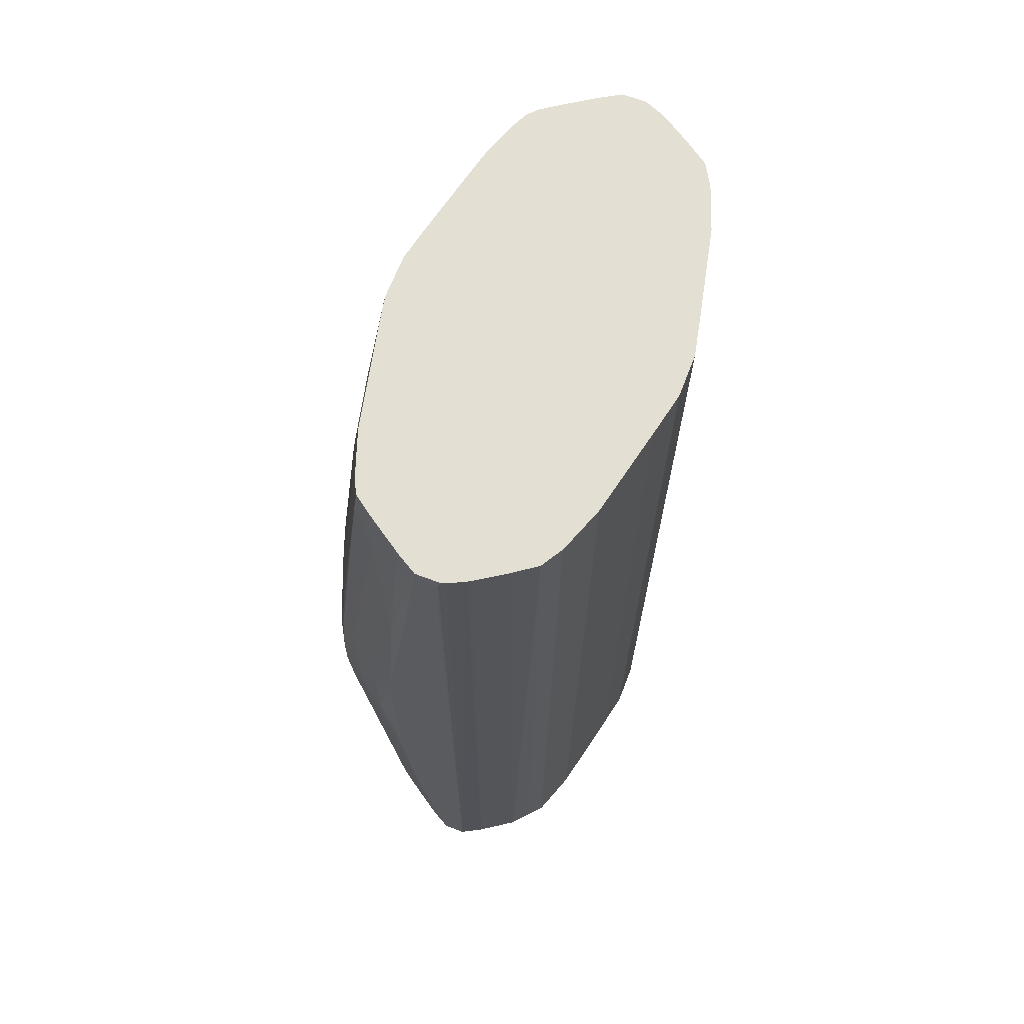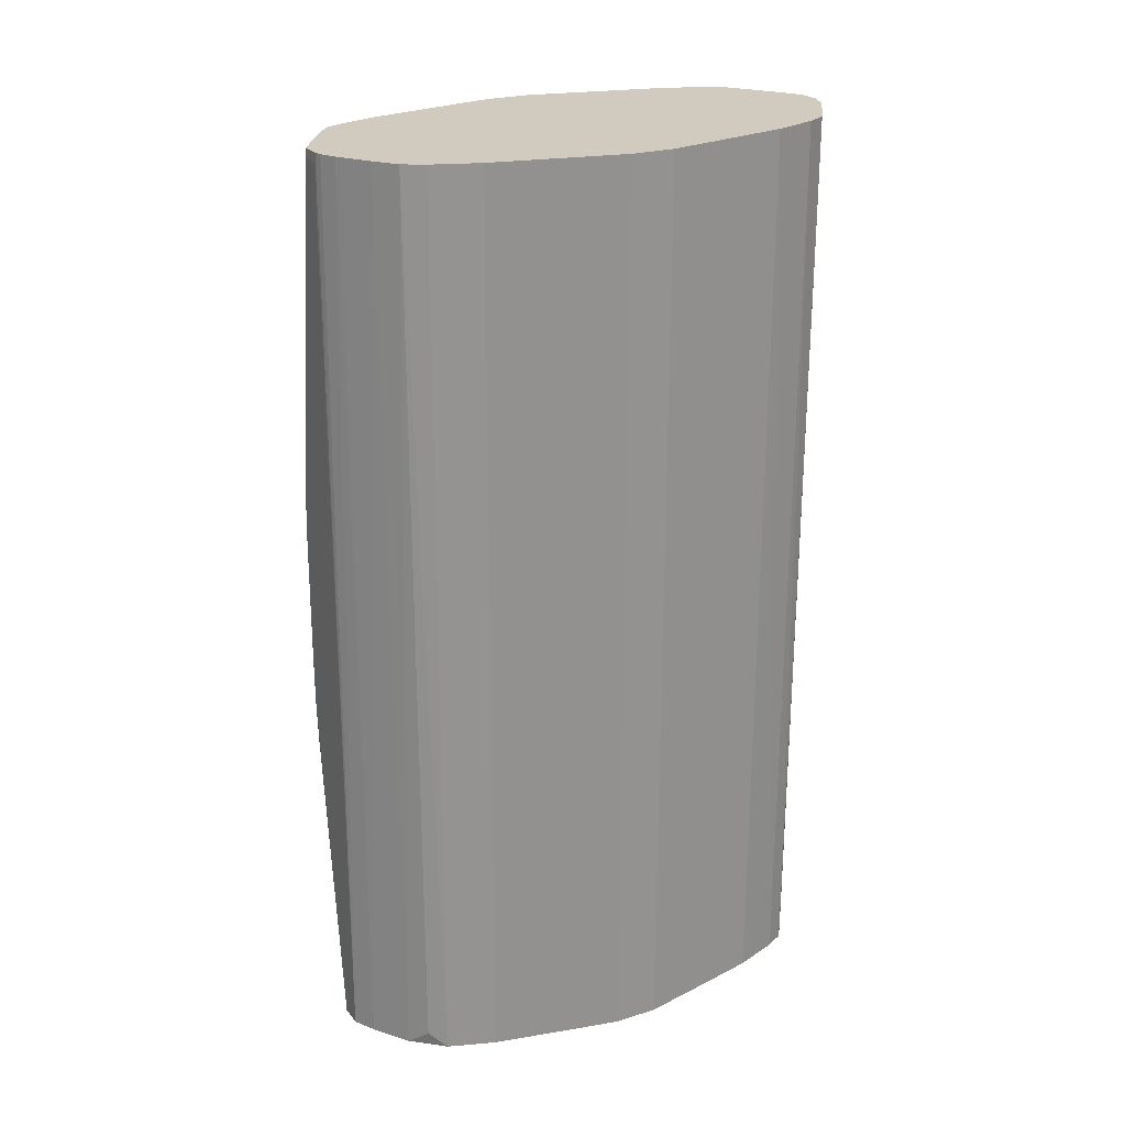
<metadata>
{"format":"obj","ext":"obj","renderer":"f3d","projection":"perspective","resolution":1024,"background":"white","views":[{"elev":67.1,"azim":-158.9,"up":"+Y"},{"elev":23.3,"azim":-118.2,"up":"+Y"}]}
</metadata>
<code>
o mug_collision.018
v 0.08034 0.0491 0.007948
v 0.08105 0.05169 0.00766
v 0.08038 0.05039 0.007943
v 0.08037 0.05428 0.007946
v 0.07965 0.0491 0.007948
v 0.07905 0.03877 0.007939
v 0.08027 0.0478 0.007928
v 0.08102 0.05039 0.007615
v 0.08195 0.05169 0.007097
v 0.08105 0.05298 0.007652
v 0.08032 0.05557 0.007943
v 0.0791 0.06464 0.007937
v 0.07968 0.05428 0.007946
v 0.07836 0.03877 0.007939
v 0.07842 0.06464 0.007937
v 0.07907 0.03877 0.007931
v 0.0802 0.04651 0.007892
v 0.08098 0.0491 0.007562
v 0.08195 0.05039 0.007008
v 0.08264 0.05039 0.006516
v 0.0827 0.05169 0.00656
v 0.08269 0.05298 0.006554
v 0.08195 0.05298 0.007083
v 0.08102 0.05428 0.007601
v 0.08026 0.05686 0.007918
v 0.07902 0.06593 0.007931
v 0.07773 0.03877 0.007601
v 0.07833 0.06593 0.007931
v 0.07827 0.0662 0.007915
v 0.07765 0.0662 0.007649
v 0.0797 0.03877 0.007581
v 0.08001 0.04321 0.007775
v 0.08005 0.04392 0.007802
v 0.08013 0.04521 0.00785
v 0.08092 0.0478 0.007511
v 0.08261 0.04961 0.006485
v 0.08065 0.04003 0.007083
v 0.08312 0.05169 0.005827
v 0.0831 0.05298 0.005827
v 0.0826 0.05493 0.006476
v 0.08097 0.05557 0.00755
v 0.08184 0.05686 0.006851
v 0.08091 0.05686 0.007498
v 0.08018 0.05816 0.007881
v 0.07974 0.06464 0.007635
v 0.07966 0.06593 0.007554
v 0.07899 0.0662 0.007915
v 0.08011 0.05946 0.007836
v 0.08005 0.06048 0.007799
v 0.07666 0.03877 0.006881
v 0.0767 0.0662 0.007035
v 0.07972 0.03877 0.007565
v 0.08256 0.04875 0.006429
v 0.0814 0.04003 0.006557
v 0.08134 0.03907 0.006512
v 0.08076 0.03877 0.006879
v 0.08301 0.05039 0.005827
v 0.08359 0.05169 0.004533
v 0.08255 0.0558 0.006409
v 0.08357 0.05298 0.004533
v 0.08279 0.05686 0.005665
v 0.08249 0.05686 0.006313
v 0.08133 0.06547 0.006502
v 0.08138 0.06464 0.006543
v 0.08065 0.06464 0.007055
v 0.08083 0.05816 0.007447
v 0.08075 0.06591 0.006837
v 0.07963 0.0662 0.007529
v 0.08055 0.06085 0.007427
v 0.07611 0.03877 0.006476
v 0.07603 0.0662 0.006554
v 0.08251 0.0478 0.006348
v 0.08091 0.03877 0.006776
v 0.08132 0.03877 0.006492
v 0.08281 0.0478 0.005701
v 0.08274 0.04651 0.005564
v 0.08346 0.05039 0.004533
v 0.08391 0.05087 0.002679
v 0.08381 0.05169 0.003495
v 0.08395 0.05169 0.002847
v 0.08412 0.05298 0.001942
v 0.08385 0.05454 0.002387
v 0.08342 0.05428 0.004533
v 0.0826 0.06018 0.005208
v 0.08264 0.05946 0.005328
v 0.08272 0.05816 0.005518
v 0.08241 0.05816 0.006165
v 0.08178 0.06464 0.005827
v 0.08156 0.06591 0.005911
v 0.08134 0.0662 0.006246
v 0.08109 0.0662 0.006538
v 0.08069 0.0662 0.006826
v 0.07983 0.0662 0.007397
v 0.07582 0.03877 0.005924
v 0.07565 0.0662 0.005917
v 0.08243 0.04651 0.006211
v 0.08161 0.03877 0.005935
v 0.08267 0.04521 0.005385
v 0.08262 0.04437 0.00525
v 0.08257 0.0435 0.005054
v 0.08229 0.04003 0.004533
v 0.08265 0.04003 0.002844
v 0.08284 0.04003 0.001942
v 0.08299 0.04133 0.001942
v 0.0839 0.04834 0.001355
v 0.084 0.05042 0.001987
v 0.08428 0.05039 0.000647
v 0.0844 0.05169 0.000647
v 0.08414 0.05169 0.001942
v 0.08438 0.05298 0.000647
v 0.08389 0.05622 0.001295
v 0.08398 0.05418 0.00195
v 0.08368 0.05686 0.001942
v 0.08324 0.06075 0.001942
v 0.08355 0.05557 0.003238
v 0.08326 0.05816 0.003238
v 0.08313 0.05686 0.004533
v 0.08256 0.06105 0.004993
v 0.08225 0.06464 0.004533
v 0.08204 0.06593 0.004533
v 0.08153 0.0662 0.005826
v 0.07533 0.03877 0.004565
v 0.07515 0.0662 0.004554
v 0.08182 0.04003 0.005827
v 0.08212 0.03877 0.004533
v 0.08213 0.03877 0.004503
v 0.08261 0.0393 0.002647
v 0.08311 0.04003 0.000647
v 0.0838 0.04651 0.000854
v 0.08395 0.0491 0.001559
v 0.08389 0.04583 1.7e-05
v 0.0844 0.05169 -0.000647
v 0.08438 0.05298 -0.000647
v 0.08393 0.05785 0.00019
v 0.08424 0.05428 0.000647
v 0.08307 0.06464 0.000647
v 0.08295 0.06334 0.001942
v 0.08311 0.05946 0.003238
v 0.08284 0.05946 0.004533
v 0.08269 0.06067 0.00455
v 0.08282 0.06205 0.003238
v 0.08264 0.06441 0.00281
v 0.08259 0.06527 0.002581
v 0.08253 0.06593 0.002292
v 0.08264 0.0662 0.001523
v 0.08256 0.0662 0.001917
v 0.08197 0.0662 0.004533
v 0.07532 0.03877 0.004533
v 0.07494 0.0662 0.003605
v 0.07505 0.03877 0.003286
v 0.08257 0.03877 0.002474
v 0.08269 0.03881 0.001936
v 0.08283 0.03877 0.001253
v 0.08296 0.03877 0.000647
v 0.08268 0.03877 0.001981
v 0.08389 0.04583 -1.7e-05
v 0.08428 0.05039 -0.000647
v 0.08391 0.05087 -0.002681
v 0.08414 0.05169 -0.001942
v 0.08412 0.05298 -0.001942
v 0.08389 0.05621 -0.001288
v 0.08385 0.05686 -0.001108
v 0.08307 0.06464 -0.000647
v 0.08393 0.05785 -0.000188
v 0.08288 0.06593 -0.000647
v 0.08288 0.06593 0.000647
v 0.08276 0.06476 0.002066
v 0.08267 0.06593 0.001643
v 0.08282 0.0662 0.000647
v 0.07458 0.0662 0.001951
v 0.07473 0.03877 0.001866
v 0.08296 0.03877 -0.000647
v 0.08386 0.04746 -0.001125
v 0.08312 0.04003 -0.000647
v 0.08401 0.05042 -0.00199
v 0.0839 0.04832 -0.001361
v 0.08359 0.05169 -0.004533
v 0.08395 0.05169 -0.002849
v 0.08346 0.05039 -0.004533
v 0.08295 0.06334 -0.001942
v 0.0838 0.05298 -0.003445
v 0.08276 0.06476 -0.002066
v 0.08259 0.06527 -0.002581
v 0.08267 0.06593 -0.001643
v 0.08277 0.0662 -0.000918
v 0.08282 0.0662 -0.000647
v 0.0743 0.0662 0.000647
v 0.07448 0.03877 0.000647
v 0.08295 0.03877 -0.000683
v 0.08261 0.03929 -0.002648
v 0.08285 0.04003 -0.001942
v 0.08299 0.04133 -0.001942
v 0.08329 0.04392 -0.001942
v 0.08359 0.0491 -0.003238
v 0.08313 0.05169 -0.005827
v 0.0831 0.05298 -0.005827
v 0.08357 0.05298 -0.004533
v 0.08274 0.04651 -0.005564
v 0.08281 0.0478 -0.005701
v 0.08301 0.05039 -0.005827
v 0.0833 0.04651 -0.003238
v 0.08301 0.04392 -0.003238
v 0.08303 0.04651 -0.004533
v 0.08257 0.0435 -0.00506
v 0.08262 0.04436 -0.005251
v 0.08267 0.04521 -0.005387
v 0.08224 0.06464 -0.004533
v 0.08204 0.06593 -0.004533
v 0.08264 0.0662 -0.001523
v 0.0743 0.0662 -0.00038
v 0.07448 0.03877 -0.000647
v 0.08283 0.03877 -0.001263
v 0.08269 0.03881 -0.001936
v 0.08229 0.04003 -0.004533
v 0.08265 0.04003 -0.002849
v 0.08212 0.03877 -0.004533
v 0.0827 0.05169 -0.006562
v 0.08269 0.05298 -0.006552
v 0.08256 0.04874 -0.006431
v 0.08261 0.04961 -0.006485
v 0.08264 0.05039 -0.006516
v 0.0826 0.05493 -0.006476
v 0.08255 0.05579 -0.006409
v 0.08249 0.05686 -0.006313
v 0.08279 0.05686 -0.005664
v 0.08272 0.05816 -0.005516
v 0.08264 0.05946 -0.005325
v 0.0826 0.06017 -0.005206
v 0.08255 0.06104 -0.004987
v 0.08243 0.04651 -0.006213
v 0.08251 0.0478 -0.00635
v 0.08272 0.04392 -0.00459
v 0.08211 0.03877 -0.004568
v 0.08182 0.04003 -0.005827
v 0.08178 0.06464 -0.005827
v 0.08156 0.06591 -0.005913
v 0.08192 0.0662 -0.004735
v 0.08197 0.0662 -0.004533
v 0.0743 0.0662 -0.000647
v 0.07472 0.03877 -0.001785
v 0.08268 0.03877 -0.001979
v 0.08244 0.03877 -0.003062
v 0.08195 0.05169 -0.007098
v 0.08195 0.05298 -0.007081
v 0.08134 0.03906 -0.006513
v 0.08178 0.04651 -0.006815
v 0.08186 0.0478 -0.006867
v 0.08206 0.04915 -0.006835
v 0.08195 0.05039 -0.00701
v 0.0814 0.04003 -0.006557
v 0.08205 0.05545 -0.006815
v 0.08065 0.06464 -0.007053
v 0.08138 0.06464 -0.006541
v 0.08133 0.06547 -0.006502
v 0.08241 0.05816 -0.006163
v 0.08161 0.03877 -0.005935
v 0.08153 0.03877 -0.006089
v 0.08134 0.0662 -0.006246
v 0.08153 0.0662 -0.005826
v 0.07452 0.0662 -0.001663
v 0.07503 0.03877 -0.003202
v 0.07458 0.0662 -0.00195
v 0.08105 0.05169 -0.00766
v 0.08105 0.05298 -0.007652
v 0.08099 0.0491 -0.007565
v 0.08103 0.05039 -0.007617
v 0.08101 0.05428 -0.007599
v 0.08097 0.05557 -0.007547
v 0.0809 0.05686 -0.007495
v 0.08083 0.05816 -0.007444
v 0.08092 0.03877 -0.006775
v 0.08065 0.04003 -0.007084
v 0.08085 0.04651 -0.007463
v 0.08065 0.04133 -0.007189
v 0.08092 0.0478 -0.007514
v 0.07974 0.06464 -0.007634
v 0.07966 0.06593 -0.007554
v 0.08075 0.06591 -0.006837
v 0.08005 0.06047 -0.007799
v 0.08069 0.0662 -0.006828
v 0.08109 0.0662 -0.006538
v 0.08126 0.0662 -0.006415
v 0.07532 0.03877 -0.004533
v 0.07488 0.0662 -0.003288
v 0.07516 0.0662 -0.004554
v 0.08028 0.0478 -0.007928
v 0.08034 0.0491 -0.007948
v 0.08038 0.05039 -0.007943
v 0.08037 0.05428 -0.007946
v 0.08032 0.05557 -0.007943
v 0.08026 0.05686 -0.007918
v 0.0802 0.04651 -0.007892
v 0.08018 0.05816 -0.007881
v 0.08011 0.05946 -0.007836
v 0.08076 0.03877 -0.006881
v 0.0797 0.03877 -0.007582
v 0.08001 0.0432 -0.007777
v 0.08006 0.04392 -0.007803
v 0.08013 0.04521 -0.00785
v 0.07902 0.06593 -0.007931
v 0.07899 0.0662 -0.007917
v 0.0795 0.0662 -0.007618
v 0.07963 0.0662 -0.007531
v 0.08048 0.0662 -0.006969
v 0.07582 0.03877 -0.005916
v 0.07553 0.0662 -0.005584
v 0.07905 0.03877 -0.007939
v 0.07965 0.0491 -0.007948
v 0.07968 0.05428 -0.007946
v 0.0791 0.06464 -0.007937
v 0.07834 0.06593 -0.007931
v 0.07828 0.0662 -0.007915
v 0.07583 0.03877 -0.00593
v 0.07566 0.0662 -0.005916
v 0.07836 0.03877 -0.007939
v 0.07842 0.06464 -0.007937
v 0.07813 0.0662 -0.007869
v 0.07616 0.03922 -0.006418
v 0.07666 0.03877 -0.00687
v 0.07603 0.0662 -0.006541
v 0.07772 0.03877 -0.007585
v 0.07766 0.0662 -0.007643
v 0.07666 0.03877 -0.006876
v 0.07604 0.06619 -0.006544
v 0.0767 0.0662 -0.007022
v 0.07769 0.03877 -0.007568
v 0.07753 0.0662 -0.007565
f 1 2 3
f 1 3 4
f 1 4 13
f 1 13 5
f 1 5 14
f 1 14 6
f 1 6 7
f 1 7 2
f 2 7 8
f 2 8 9
f 2 9 10
f 2 10 4
f 2 4 3
f 4 10 11
f 4 11 12
f 4 12 15
f 4 15 13
f 5 13 15
f 5 15 14
f 6 14 27
f 6 27 50
f 6 50 70
f 6 70 94
f 6 94 122
f 6 122 148
f 6 148 150
f 6 150 171
f 6 171 188
f 6 188 211
f 6 211 240
f 6 240 261
f 6 261 283
f 6 283 305
f 6 305 313
f 6 313 319
f 6 319 323
f 6 323 326
f 6 326 321
f 6 321 315
f 6 315 307
f 6 307 296
f 6 296 295
f 6 295 271
f 6 271 257
f 6 257 256
f 6 256 233
f 6 233 216
f 6 216 242
f 6 242 241
f 6 241 212
f 6 212 189
f 6 189 172
f 6 172 154
f 6 154 153
f 6 153 155
f 6 155 151
f 6 151 126
f 6 126 125
f 6 125 97
f 6 97 74
f 6 74 73
f 6 73 56
f 6 56 52
f 6 52 31
f 6 31 16
f 6 16 17
f 6 17 7
f 7 17 18
f 7 18 8
f 8 18 9
f 9 18 19
f 9 19 20
f 9 20 21
f 9 21 22
f 9 22 23
f 9 23 10
f 10 23 24
f 10 24 25
f 10 25 11
f 11 25 26
f 11 26 12
f 12 26 28
f 12 28 15
f 14 15 28
f 14 28 29
f 14 29 30
f 14 30 27
f 16 31 32
f 16 32 33
f 16 33 34
f 16 34 17
f 17 34 35
f 17 35 18
f 18 35 19
f 19 36 20
f 19 35 37
f 19 37 36
f 20 36 38
f 20 38 21
f 21 38 22
f 22 38 39
f 22 39 40
f 22 40 23
f 23 41 24
f 23 40 42
f 23 42 43
f 23 43 41
f 24 41 25
f 25 41 44
f 25 44 26
f 26 45 46
f 26 46 47
f 26 47 29
f 26 29 28
f 26 44 48
f 26 48 49
f 26 49 45
f 27 30 51
f 27 51 50
f 29 47 68
f 29 68 93
f 29 93 92
f 29 92 91
f 29 91 90
f 29 90 121
f 29 121 147
f 29 147 146
f 29 146 145
f 29 145 169
f 29 169 186
f 29 186 185
f 29 185 209
f 29 209 238
f 29 238 237
f 29 237 259
f 29 259 258
f 29 258 282
f 29 282 281
f 29 281 280
f 29 280 304
f 29 304 303
f 29 303 302
f 29 302 301
f 29 301 312
f 29 312 317
f 29 317 322
f 29 322 327
f 29 327 325
f 29 325 320
f 29 320 314
f 29 314 306
f 29 306 285
f 29 285 284
f 29 284 262
f 29 262 260
f 29 260 239
f 29 239 210
f 29 210 187
f 29 187 170
f 29 170 149
f 29 149 123
f 29 123 95
f 29 95 71
f 29 71 51
f 29 51 30
f 31 52 32
f 32 52 37
f 32 37 35
f 32 35 33
f 33 35 34
f 36 53 38
f 36 37 54
f 36 54 55
f 36 55 53
f 37 52 56
f 37 56 55
f 37 55 54
f 38 53 57
f 38 57 58
f 38 58 39
f 39 59 40
f 39 58 60
f 39 60 61
f 39 61 62
f 39 62 59
f 40 59 63
f 40 63 64
f 40 64 65
f 40 65 42
f 41 43 44
f 42 66 43
f 42 65 66
f 43 66 49
f 43 49 48
f 43 48 44
f 45 65 46
f 45 49 65
f 46 67 68
f 46 68 47
f 46 65 67
f 49 66 69
f 49 69 65
f 50 51 71
f 50 71 70
f 53 72 57
f 53 55 72
f 55 56 73
f 55 73 74
f 55 74 72
f 57 72 75
f 57 75 58
f 58 75 76
f 58 76 77
f 58 77 78
f 58 78 79
f 58 79 60
f 59 62 63
f 60 79 80
f 60 80 81
f 60 81 82
f 60 82 83
f 60 83 84
f 60 84 85
f 60 85 86
f 60 86 61
f 61 86 62
f 62 86 87
f 62 87 63
f 63 88 89
f 63 89 90
f 63 90 91
f 63 91 92
f 63 92 67
f 63 67 65
f 63 65 64
f 63 87 88
f 65 69 66
f 67 92 93
f 67 93 68
f 70 71 95
f 70 95 94
f 72 96 76
f 72 76 75
f 72 74 96
f 74 97 96
f 76 96 98
f 76 98 77
f 77 98 99
f 77 99 100
f 77 100 101
f 77 101 102
f 77 102 103
f 77 103 104
f 77 104 78
f 78 105 106
f 78 106 107
f 78 107 108
f 78 108 109
f 78 109 80
f 78 80 79
f 78 104 105
f 80 109 81
f 81 109 108
f 81 108 110
f 81 110 111
f 81 111 112
f 81 112 82
f 82 112 111
f 82 111 113
f 82 113 114
f 82 114 115
f 82 115 83
f 83 115 114
f 83 114 116
f 83 116 138
f 83 138 117
f 83 117 118
f 83 118 84
f 84 118 119
f 84 119 88
f 84 88 85
f 85 88 86
f 86 88 87
f 88 119 89
f 89 120 121
f 89 121 90
f 89 119 120
f 94 95 123
f 94 123 122
f 96 97 124
f 96 124 98
f 97 125 124
f 98 124 99
f 99 124 125
f 99 125 101
f 99 101 100
f 101 125 126
f 101 126 127
f 101 127 102
f 102 127 103
f 103 127 128
f 103 128 105
f 103 105 104
f 105 129 107
f 105 107 130
f 105 130 106
f 105 128 129
f 106 130 107
f 107 129 128
f 107 128 131
f 107 131 108
f 108 131 132
f 108 132 110
f 110 132 133
f 110 133 164
f 110 164 134
f 110 134 135
f 110 135 111
f 111 114 113
f 111 135 134
f 111 134 136
f 111 136 114
f 114 136 137
f 114 137 138
f 114 138 116
f 117 138 137
f 117 137 139
f 117 139 118
f 118 139 140
f 118 140 119
f 119 140 141
f 119 141 142
f 119 142 143
f 119 143 120
f 120 143 144
f 120 144 145
f 120 145 146
f 120 146 147
f 120 147 121
f 122 123 148
f 123 149 150
f 123 150 148
f 126 151 127
f 127 152 153
f 127 153 154
f 127 154 128
f 127 151 155
f 127 155 152
f 128 154 131
f 131 156 132
f 131 154 172
f 131 172 156
f 132 156 157
f 132 157 158
f 132 158 159
f 132 159 160
f 132 160 133
f 133 160 161
f 133 161 162
f 133 162 163
f 133 163 164
f 134 164 136
f 136 163 165
f 136 165 166
f 136 166 143
f 136 143 167
f 136 167 137
f 136 164 163
f 137 167 142
f 137 142 141
f 137 141 139
f 139 141 140
f 142 167 143
f 143 166 168
f 143 168 144
f 144 168 145
f 145 168 166
f 145 166 169
f 149 170 150
f 150 170 171
f 152 155 153
f 156 173 157
f 156 172 174
f 156 174 173
f 157 175 158
f 157 173 176
f 157 176 175
f 158 177 178
f 158 178 159
f 158 175 179
f 158 179 177
f 159 178 160
f 160 180 161
f 160 178 181
f 160 181 180
f 161 180 163
f 161 163 162
f 163 180 182
f 163 182 183
f 163 183 165
f 165 183 184
f 165 184 185
f 165 185 186
f 165 186 169
f 165 169 166
f 170 187 171
f 171 187 188
f 172 189 174
f 173 174 176
f 174 189 190
f 174 190 191
f 174 191 192
f 174 192 193
f 174 193 176
f 175 194 179
f 175 176 194
f 176 193 194
f 177 195 196
f 177 196 197
f 177 197 181
f 177 181 178
f 177 179 198
f 177 198 199
f 177 199 200
f 177 200 195
f 179 194 193
f 179 193 201
f 179 201 202
f 179 202 203
f 179 203 204
f 179 204 205
f 179 205 206
f 179 206 198
f 180 181 182
f 181 197 182
f 182 197 183
f 183 207 208
f 183 208 184
f 183 197 207
f 184 208 209
f 184 209 185
f 187 210 211
f 187 211 188
f 189 212 213
f 189 213 190
f 190 214 215
f 190 215 191
f 190 213 216
f 190 216 214
f 191 215 202
f 191 202 192
f 192 202 193
f 193 202 201
f 195 217 218
f 195 218 196
f 195 200 219
f 195 219 220
f 195 220 221
f 195 221 217
f 196 218 222
f 196 222 223
f 196 223 224
f 196 224 225
f 196 225 197
f 197 225 226
f 197 226 227
f 197 227 228
f 197 228 229
f 197 229 207
f 198 206 230
f 198 230 231
f 198 231 199
f 199 231 200
f 200 231 219
f 202 215 232
f 202 232 203
f 203 232 204
f 204 232 214
f 204 214 205
f 205 214 216
f 205 216 233
f 205 233 234
f 205 234 206
f 206 234 230
f 207 229 228
f 207 228 235
f 207 235 236
f 207 236 208
f 208 236 237
f 208 237 238
f 208 238 209
f 210 239 211
f 211 239 240
f 212 241 213
f 213 241 242
f 213 242 216
f 214 232 215
f 217 243 218
f 217 221 243
f 218 244 222
f 218 243 244
f 219 231 245
f 219 245 220
f 220 246 247
f 220 247 248
f 220 248 249
f 220 249 221
f 220 245 250
f 220 250 246
f 221 249 243
f 222 251 252
f 222 252 253
f 222 253 254
f 222 254 223
f 222 244 251
f 223 254 224
f 224 255 226
f 224 226 225
f 224 254 255
f 226 255 235
f 226 235 227
f 227 235 228
f 230 234 256
f 230 256 257
f 230 257 245
f 230 245 231
f 233 256 234
f 235 254 236
f 235 255 254
f 236 254 258
f 236 258 259
f 236 259 237
f 239 260 240
f 240 260 262
f 240 262 261
f 243 263 264
f 243 264 244
f 243 249 265
f 243 265 266
f 243 266 263
f 244 264 267
f 244 267 268
f 244 268 269
f 244 269 270
f 244 270 252
f 244 252 251
f 245 257 271
f 245 271 272
f 245 272 250
f 246 250 272
f 246 272 247
f 247 273 249
f 247 249 248
f 247 272 274
f 247 274 273
f 249 273 275
f 249 275 265
f 252 276 277
f 252 277 278
f 252 278 254
f 252 254 253
f 252 270 279
f 252 279 276
f 254 278 280
f 254 280 281
f 254 281 282
f 254 282 258
f 261 262 284
f 261 284 285
f 261 285 283
f 263 266 286
f 263 286 287
f 263 287 288
f 263 288 289
f 263 289 264
f 264 289 290
f 264 290 291
f 264 291 267
f 265 275 292
f 265 292 286
f 265 286 266
f 267 291 268
f 268 291 293
f 268 293 269
f 269 293 294
f 269 294 279
f 269 279 270
f 271 295 272
f 272 295 296
f 272 296 297
f 272 297 274
f 273 274 297
f 273 297 275
f 275 297 298
f 275 298 299
f 275 299 292
f 276 300 277
f 276 279 300
f 277 300 301
f 277 301 302
f 277 302 303
f 277 303 304
f 277 304 278
f 278 304 280
f 279 294 300
f 283 285 305
f 285 306 305
f 286 292 307
f 286 307 287
f 287 307 315
f 287 315 308
f 287 308 309
f 287 309 289
f 287 289 288
f 289 309 316
f 289 316 310
f 289 310 290
f 290 310 300
f 290 300 291
f 291 300 293
f 292 299 307
f 293 300 294
f 296 307 297
f 297 307 298
f 298 307 299
f 300 310 316
f 300 316 311
f 300 311 301
f 301 311 312
f 305 306 314
f 305 314 313
f 308 315 316
f 308 316 309
f 311 316 315
f 311 315 312
f 312 315 317
f 313 318 319
f 313 314 320
f 313 320 318
f 315 321 322
f 315 322 317
f 318 320 319
f 319 320 324
f 319 324 323
f 320 325 324
f 321 326 325
f 321 325 327
f 321 327 322
f 323 324 325
f 323 325 326

</code>
